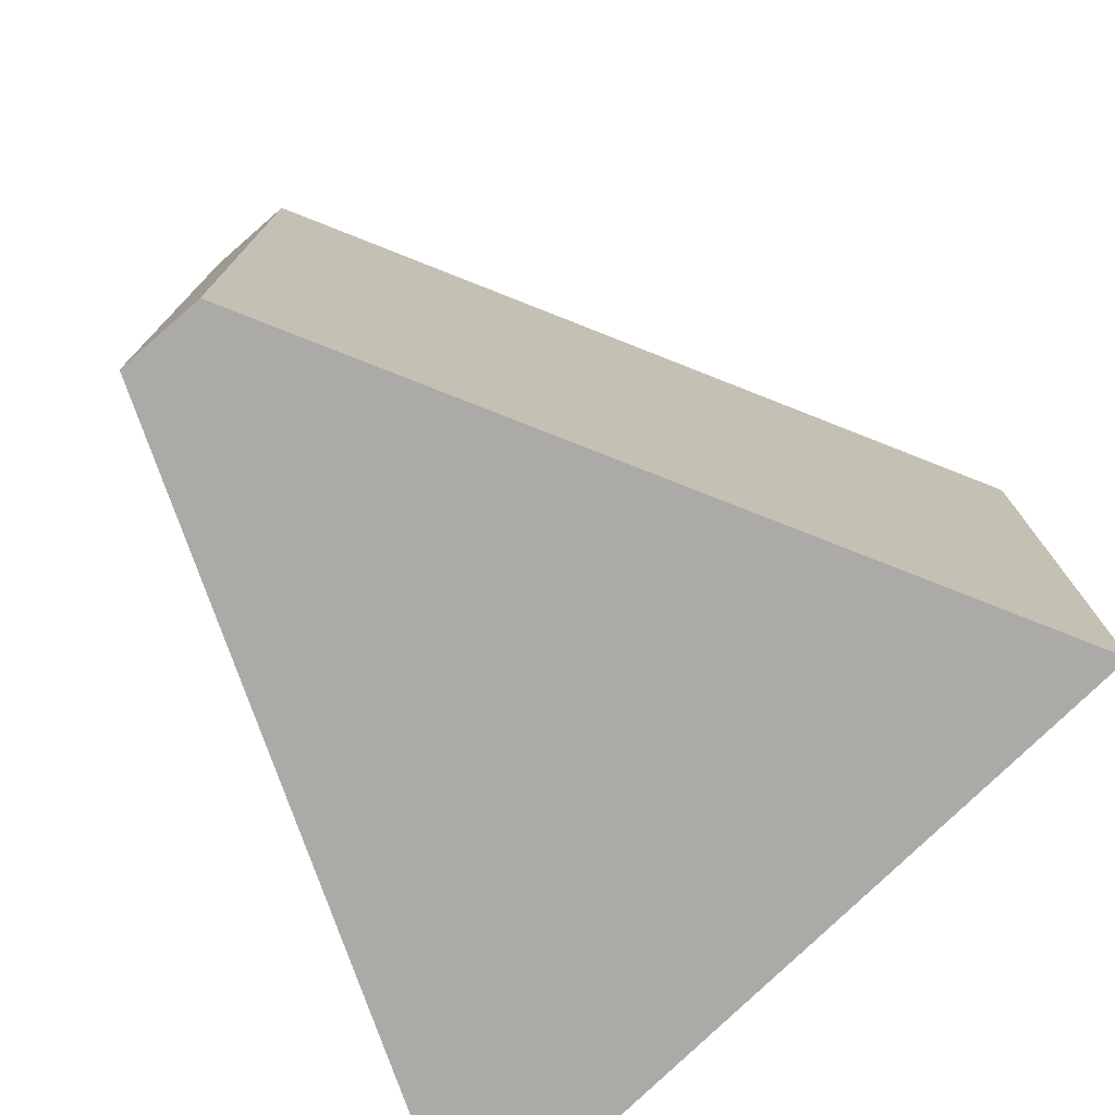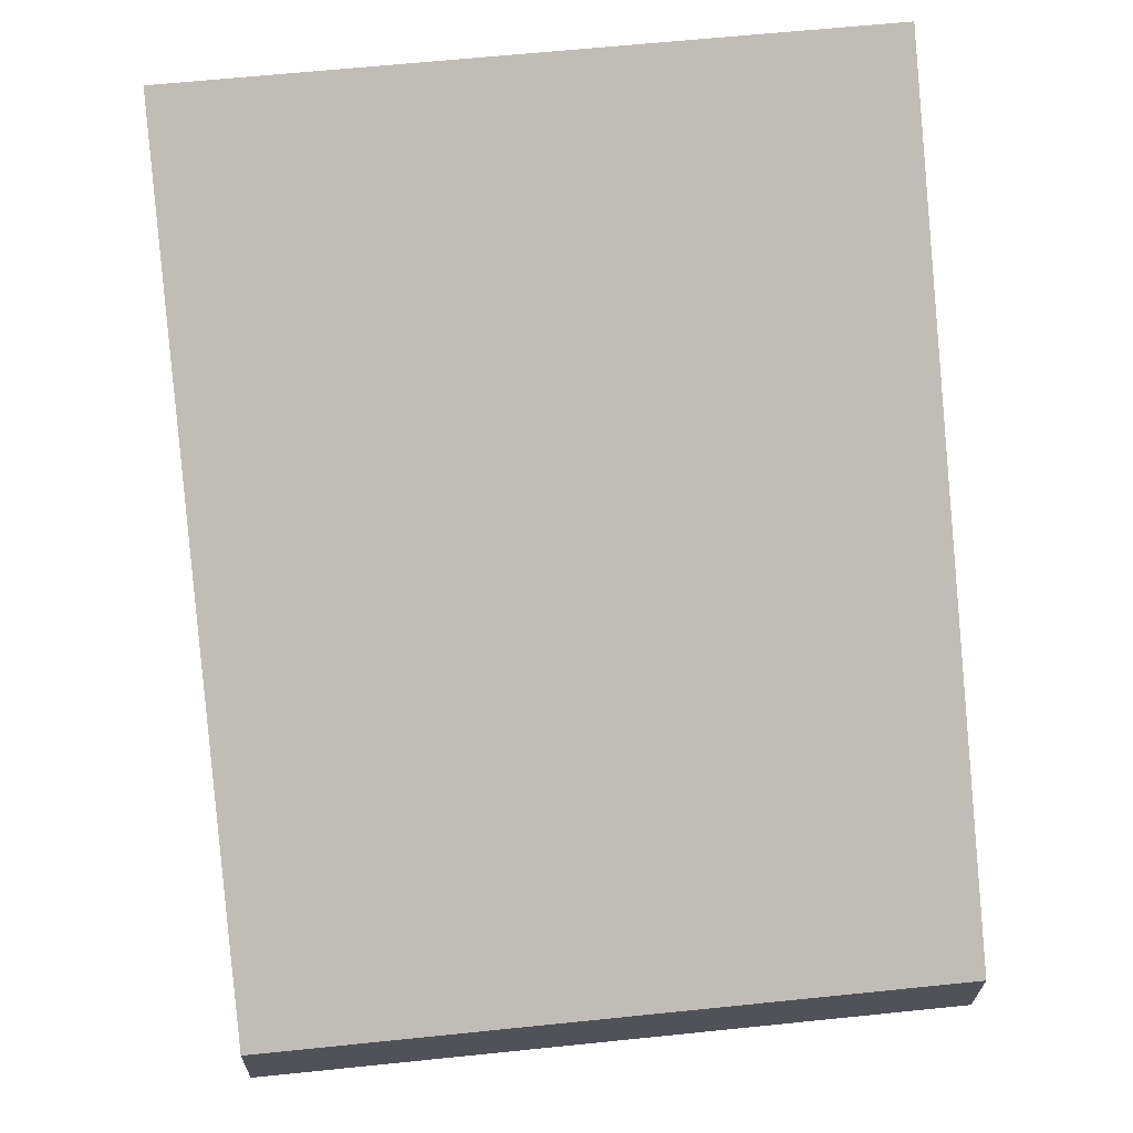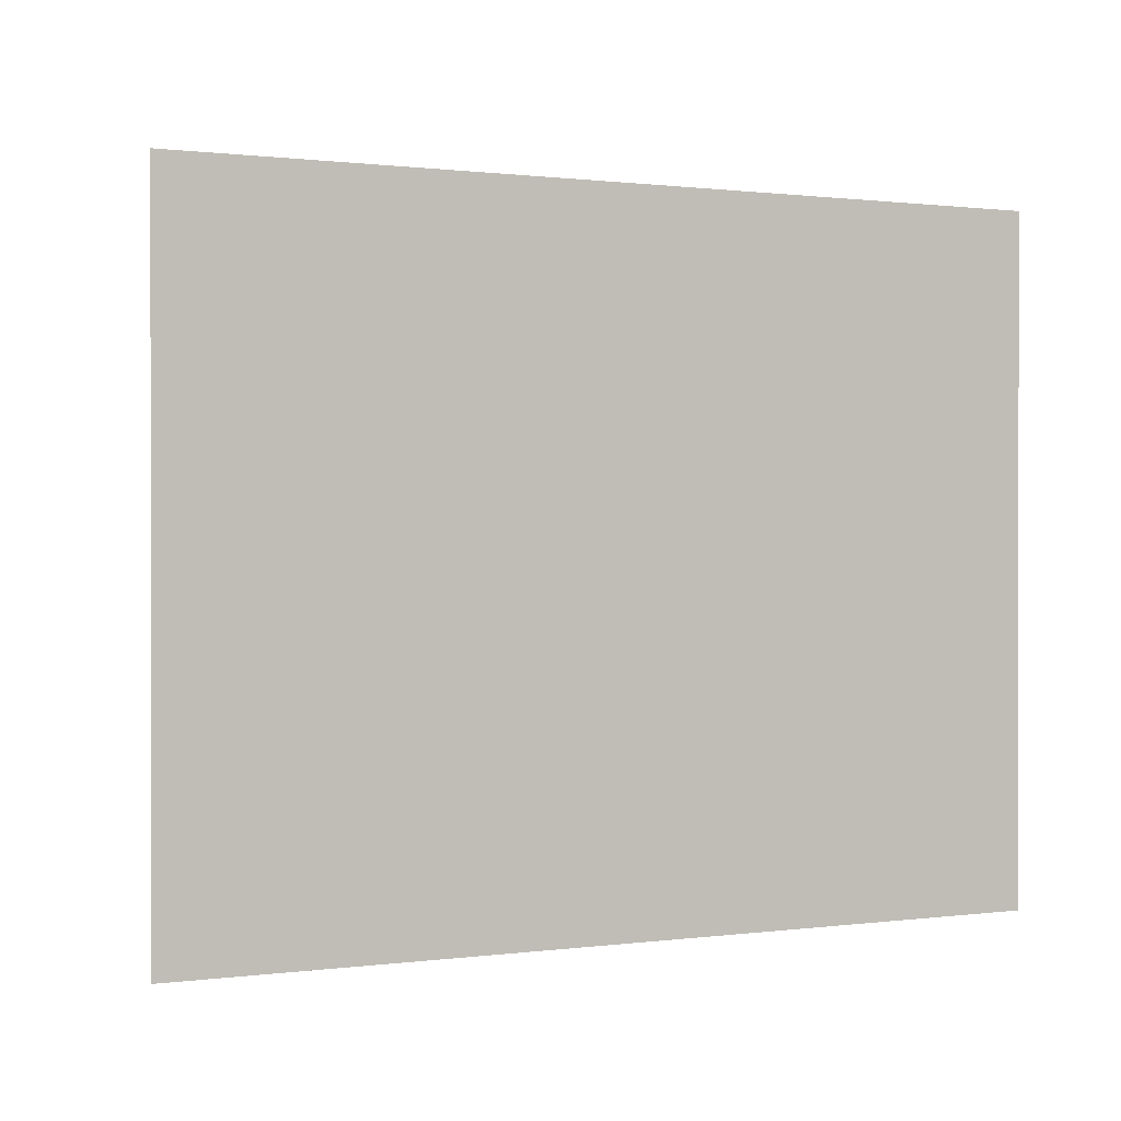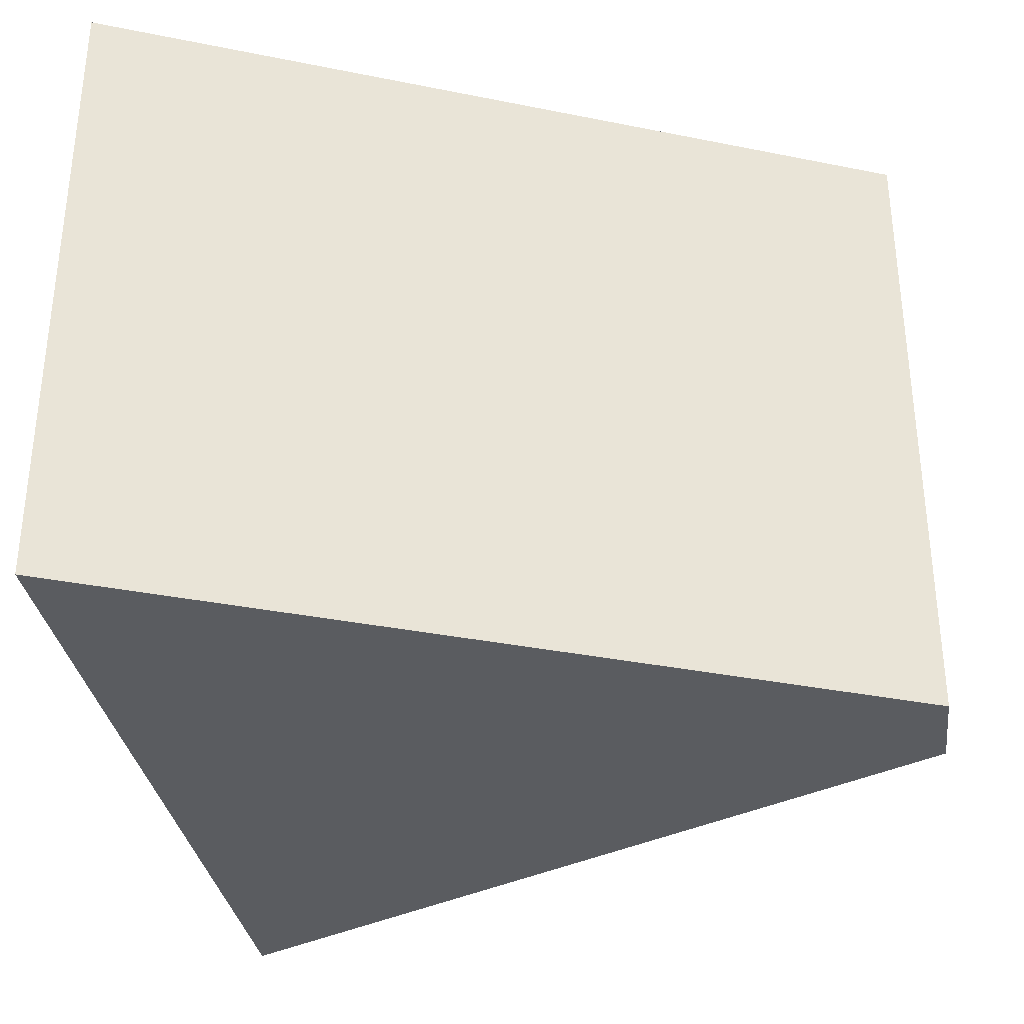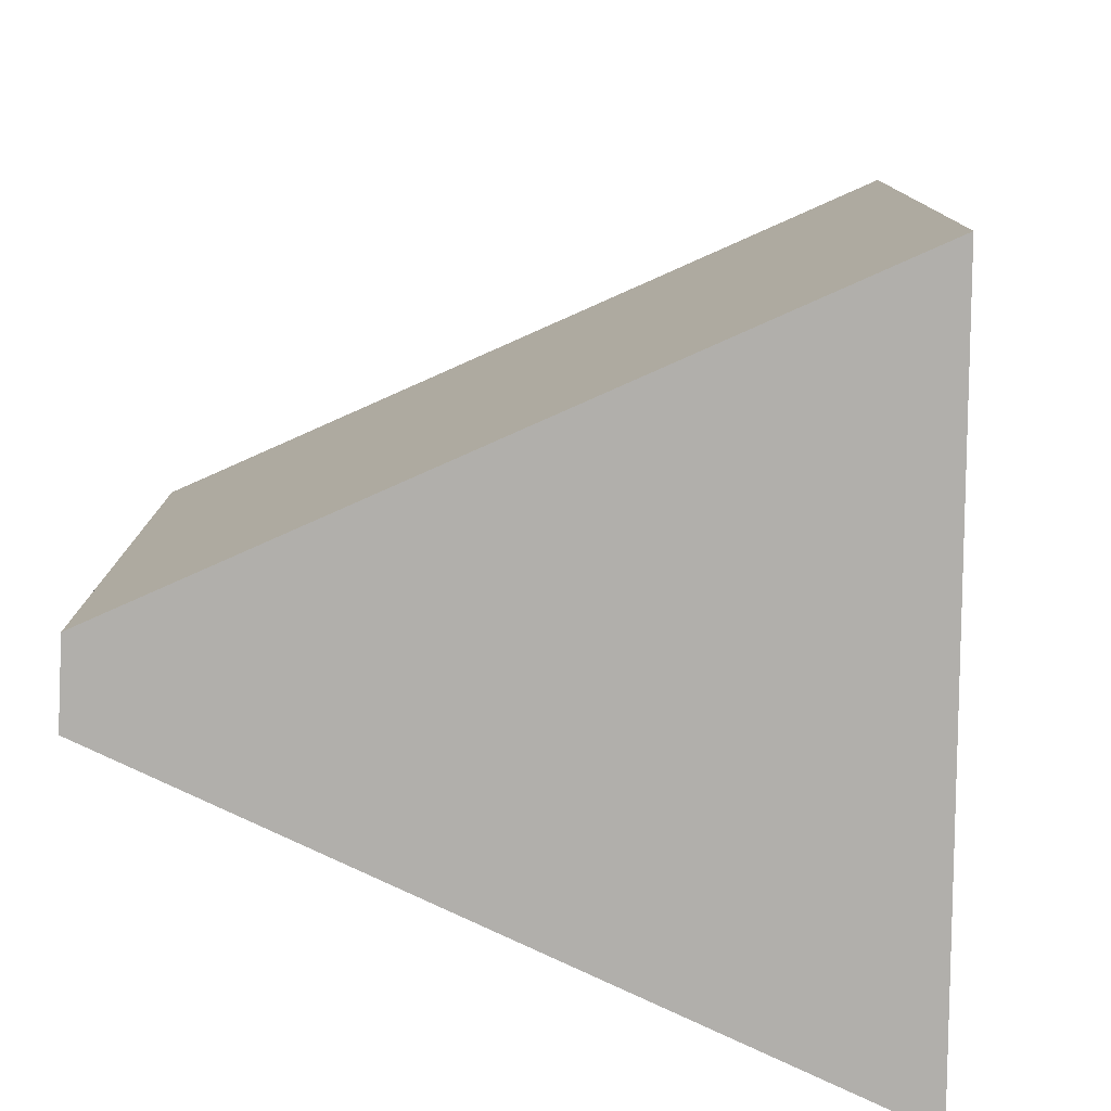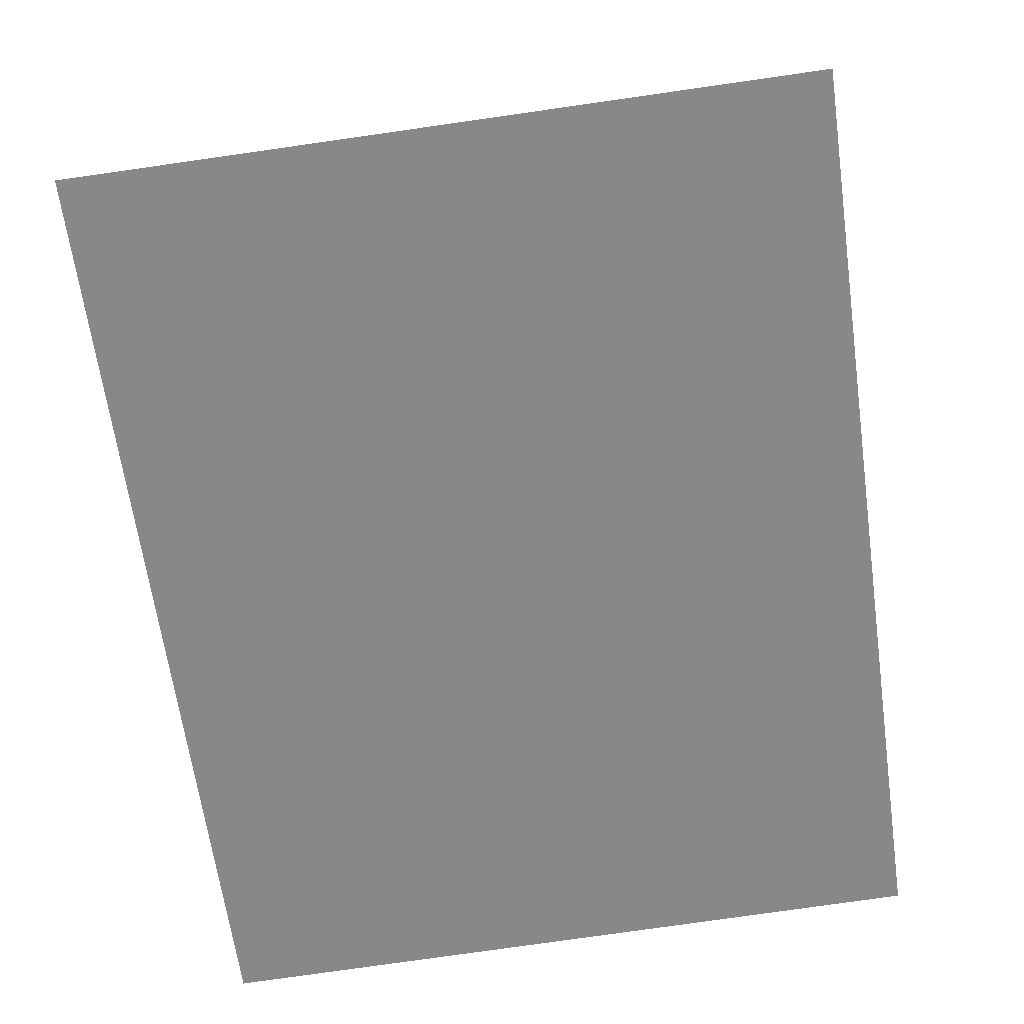
<metadata>
{"format":"obj","ext":"obj","renderer":"f3d","projection":"perspective","resolution":1024,"background":"white","views":[{"elev":-76.0,"azim":-54.9,"up":"+Y"},{"elev":61.7,"azim":-96.0,"up":"+Z"},{"elev":0.6,"azim":167.7,"up":"+Y"},{"elev":-34.3,"azim":-179.2,"up":"+Y"},{"elev":-78.2,"azim":-9.4,"up":"+Y"},{"elev":-78.4,"azim":98.1,"up":"+Z"}]}
</metadata>
<code>
v  0.046 3.252 -0.448
v  3.462 3.252 2.278
v  4.111 3.252 -1.618
v  0 3.252 1.991e-16
v  4.111 9.907e-17 -1.618
v  0.046 2.743e-17 -0.448
v  0 0 0
v  3.462 -1.395e-16 2.278
g defaultobject
f 1 2 3
f 2 1 4
f 5 1 3
f 1 5 6
f 6 4 1
f 4 6 7
f 7 2 4
f 2 7 8
f 8 3 2
f 3 8 5
f 8 6 5
f 6 8 7

</code>
